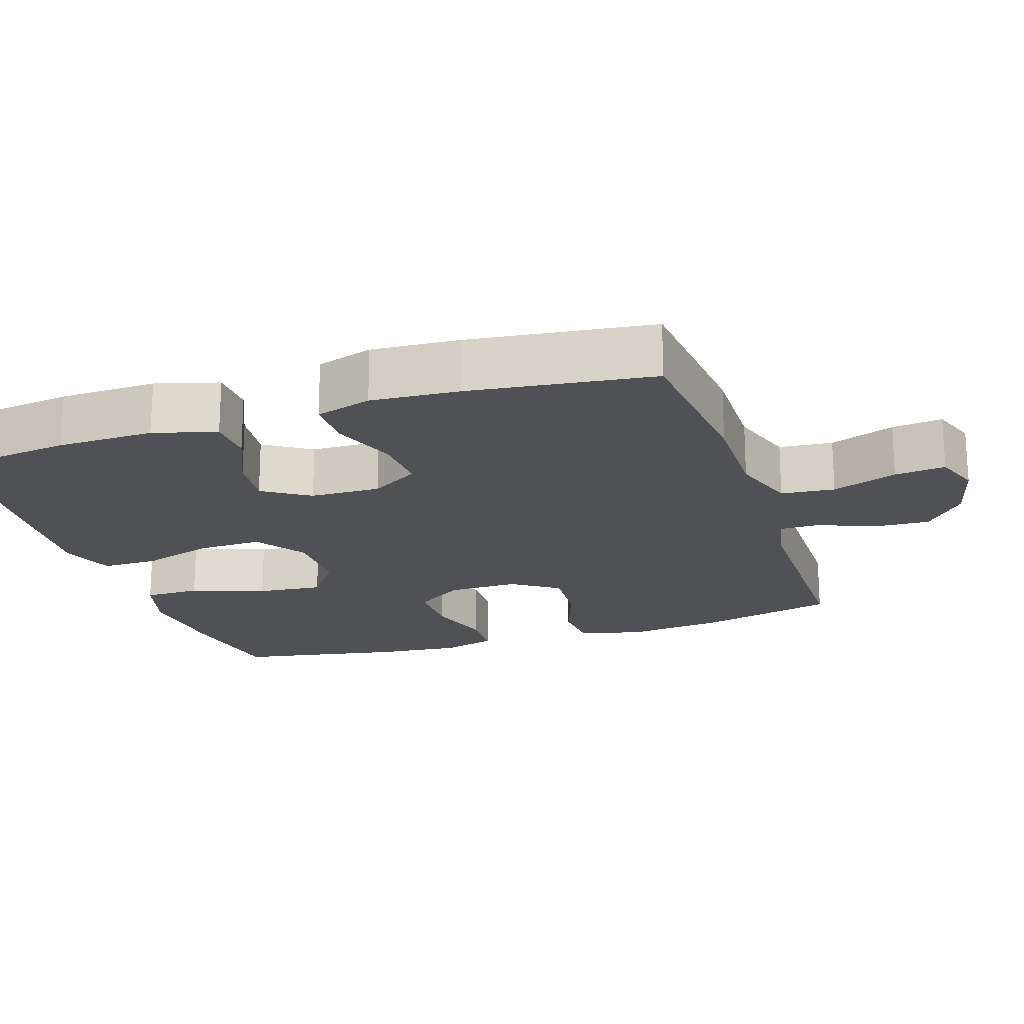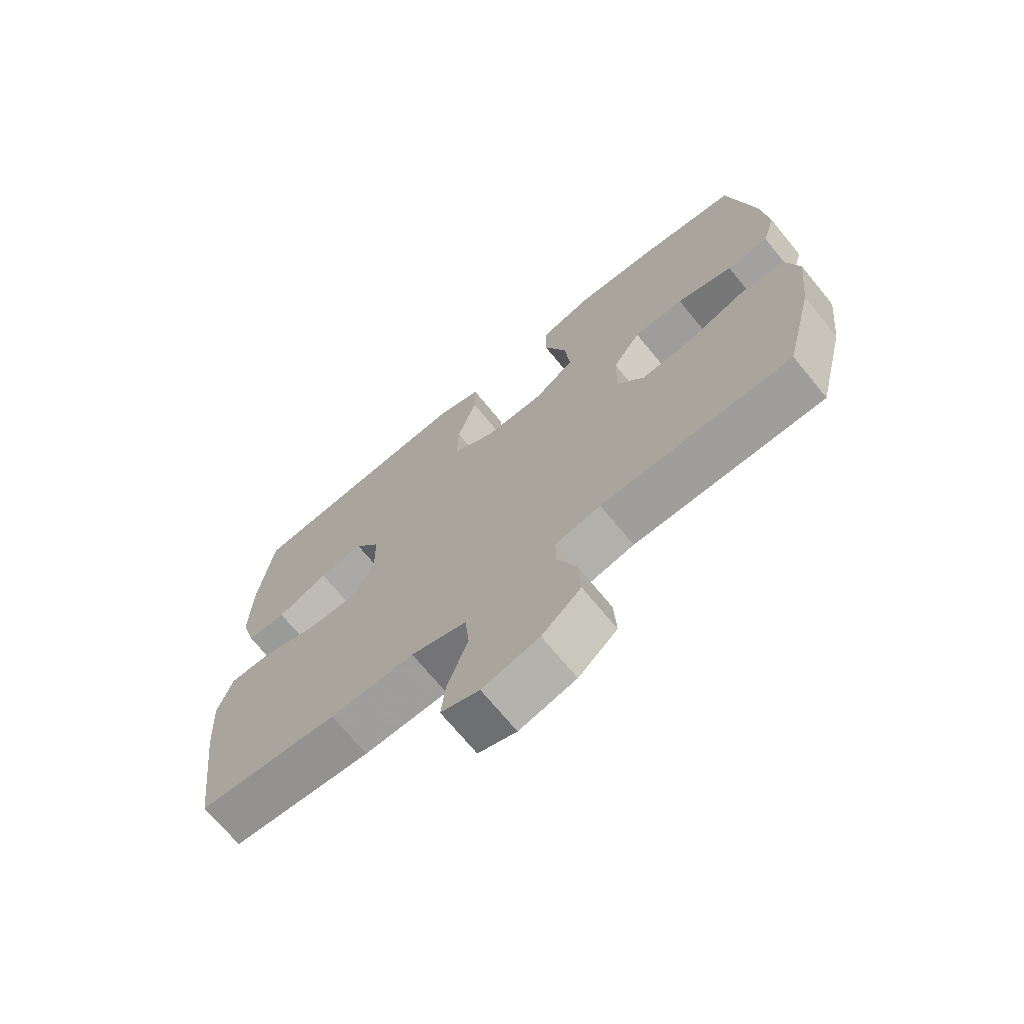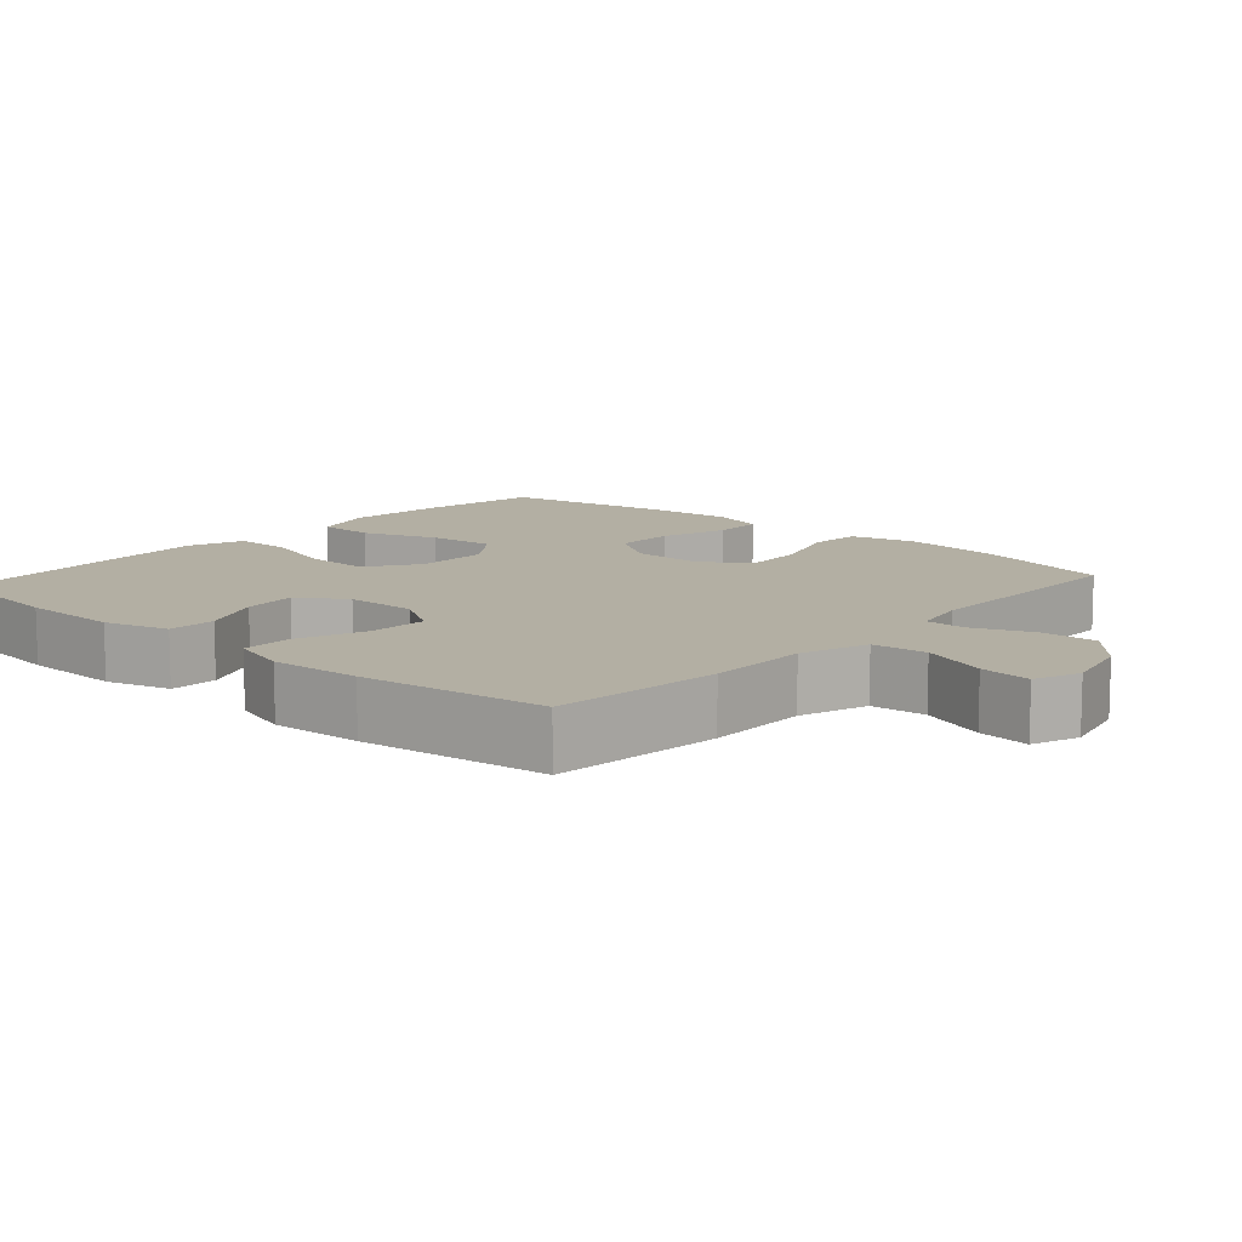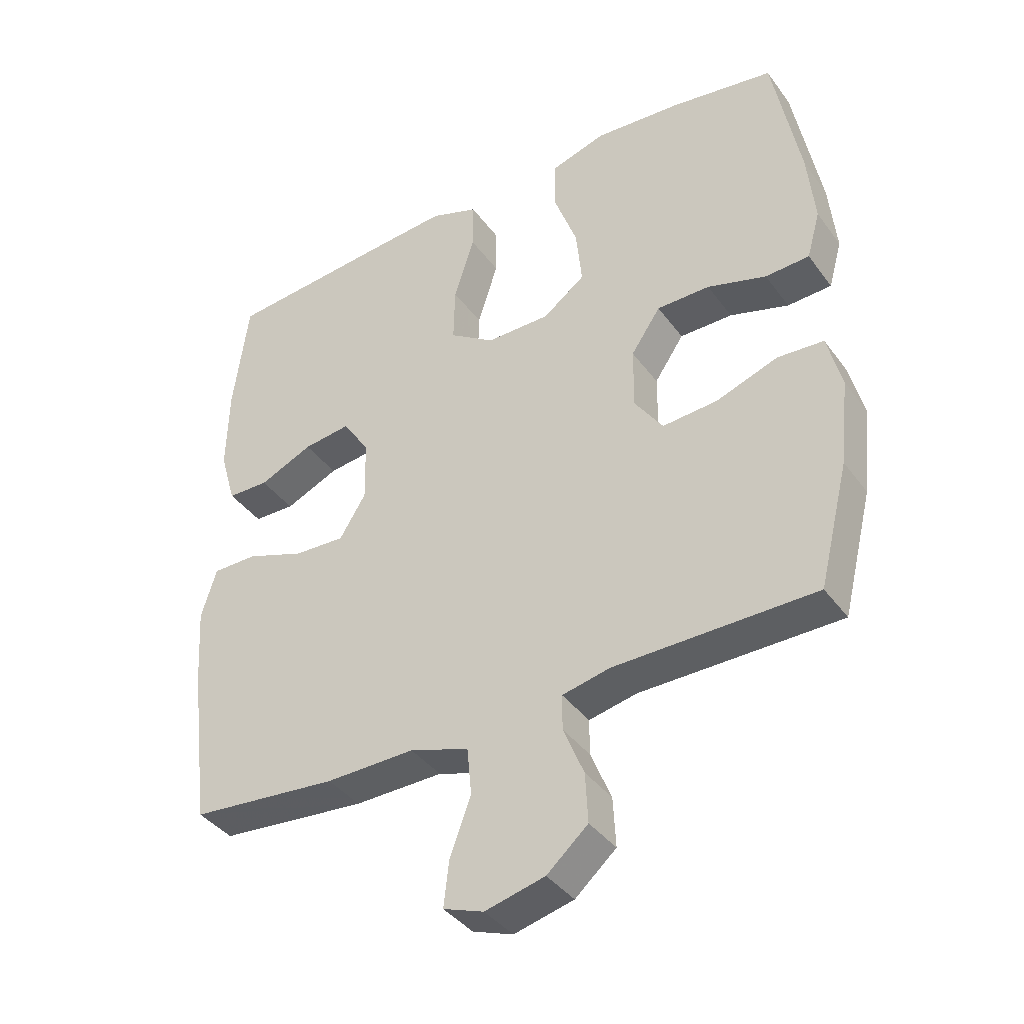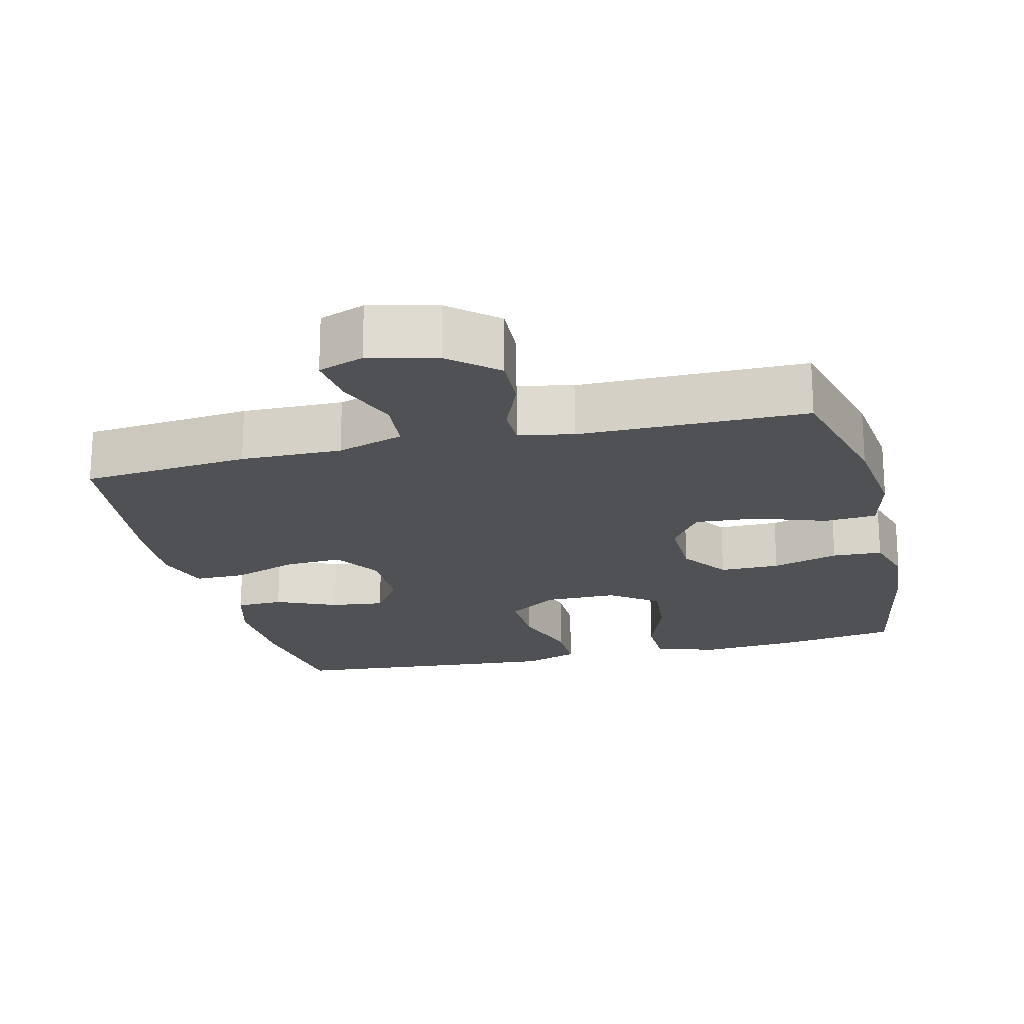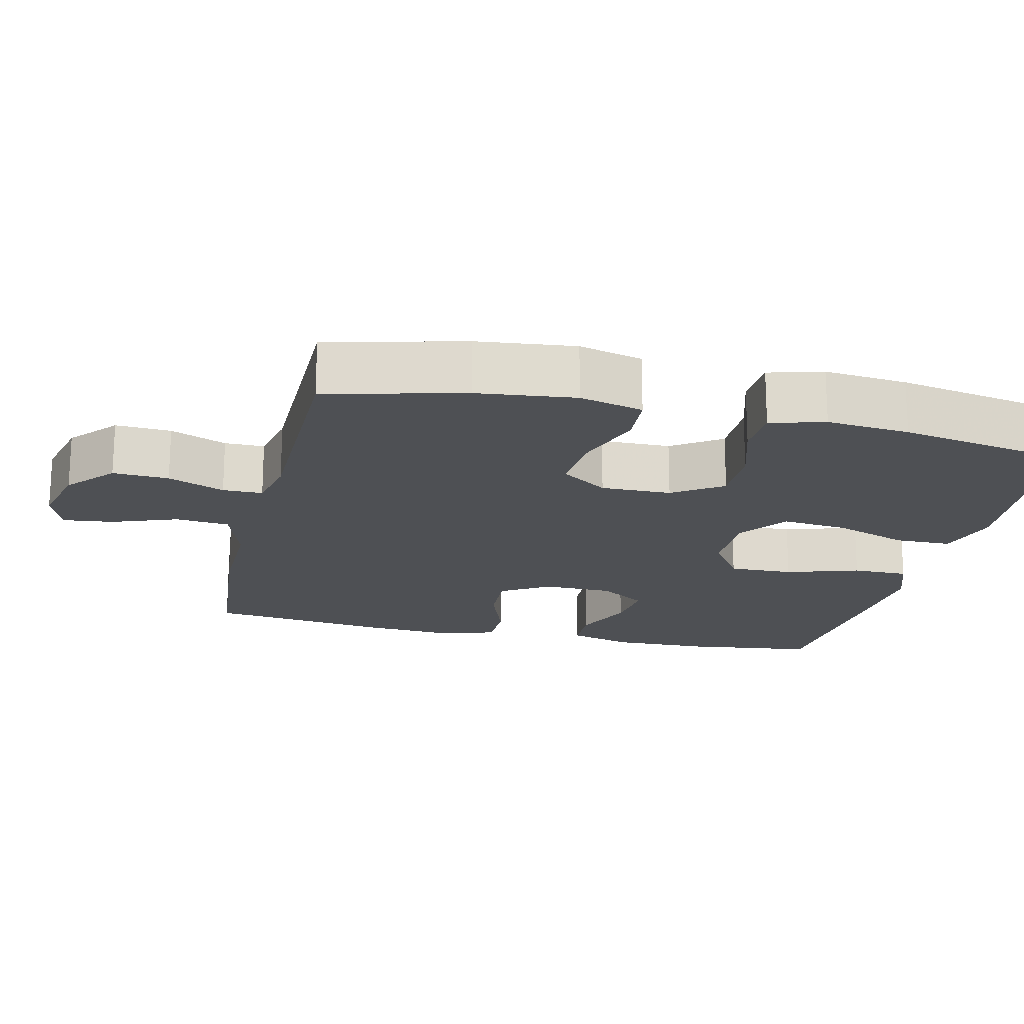
<metadata>
{"format":"obj","ext":"obj","renderer":"f3d","projection":"perspective","resolution":1024,"background":"white","views":[{"elev":-19.5,"azim":108.3,"up":"+Y"},{"elev":-70.5,"azim":-140.6,"up":"+Z"},{"elev":11.1,"azim":131.8,"up":"+Y"},{"elev":-39.3,"azim":-147.6,"up":"+Z"},{"elev":-19.8,"azim":-166.1,"up":"+Y"},{"elev":-18.8,"azim":-103.1,"up":"+Y"}]}
</metadata>
<code>
v -0.5 0.07 0.5
v -0.338 0.07 0.526
v -0.202 0.07 0.537
v -0.115 0.07 0.511
v -0.114 0.07 0.433
v -0.151 0.07 0.331
v -0.16 0.07 0.24
v -0.094 0.07 0.191
v 0.006 0.07 0.191
v 0.076 0.07 0.238
v 0.074 0.07 0.327
v 0.042 0.07 0.428
v 0.042 0.07 0.505
v 0.117 0.07 0.532
v 0.235 0.07 0.523
v 0.5 0.07 0.5
v 0.523 0.07 0.32
v 0.526 0.07 0.186
v 0.501 0.07 0.099
v 0.436 0.07 0.097
v 0.352 0.07 0.134
v 0.278 0.07 0.143
v 0.236 0.07 0.079
v 0.234 0.07 -0.018
v 0.275 0.07 -0.085
v 0.355 0.07 -0.081
v 0.446 0.07 -0.048
v 0.516 0.07 -0.048
v 0.54 0.07 -0.126
v 0.532 0.07 -0.248
v 0.5 0.07 -0.5
v 0.269 0.07 -0.522
v 0.13 0.07 -0.52
v 0.038 0.07 -0.55
v 0.031 0.07 -0.624
v 0.064 0.07 -0.714
v 0.072 0.07 -0.784
v 0.009 0.07 -0.807
v -0.084 0.07 -0.784
v -0.148 0.07 -0.728
v -0.144 0.07 -0.651
v -0.112 0.07 -0.573
v -0.112 0.07 -0.518
v -0.187 0.07 -0.502
v -0.5 0.07 -0.5
v -0.547 0.07 -0.311
v -0.562 0.07 -0.176
v -0.54 0.07 -0.088
v -0.468 0.07 -0.083
v -0.371 0.07 -0.117
v -0.285 0.07 -0.123
v -0.241 0.07 -0.059
v -0.242 0.07 0.038
v -0.288 0.07 0.106
v -0.371 0.07 0.106
v -0.463 0.07 0.078
v -0.532 0.07 0.081
v -0.553 0.07 0.156
v -0.542 0.07 0.271
v -0.5 0 0.5
v -0.338 0 0.526
v -0.202 0 0.537
v -0.115 0 0.511
v -0.114 0 0.433
v -0.151 0 0.331
v -0.16 0 0.24
v -0.094 0 0.191
v 0.006 0 0.191
v 0.076 0 0.238
v 0.074 0 0.327
v 0.042 0 0.428
v 0.042 0 0.505
v 0.117 0 0.532
v 0.235 0 0.523
v 0.5 0 0.5
v 0.523 0 0.32
v 0.526 0 0.186
v 0.501 0 0.099
v 0.436 0 0.097
v 0.352 0 0.134
v 0.278 0 0.143
v 0.236 0 0.079
v 0.234 0 -0.018
v 0.275 0 -0.085
v 0.355 0 -0.081
v 0.446 0 -0.048
v 0.516 0 -0.048
v 0.54 0 -0.126
v 0.532 0 -0.248
v 0.5 0 -0.5
v 0.269 0 -0.522
v 0.13 0 -0.52
v 0.038 0 -0.55
v 0.031 0 -0.624
v 0.064 0 -0.714
v 0.072 0 -0.784
v 0.009 0 -0.807
v -0.084 0 -0.784
v -0.148 0 -0.728
v -0.144 0 -0.651
v -0.112 0 -0.573
v -0.112 0 -0.518
v -0.187 0 -0.502
v -0.5 0 -0.5
v -0.547 0 -0.311
v -0.562 0 -0.176
v -0.54 0 -0.088
v -0.468 0 -0.083
v -0.371 0 -0.117
v -0.285 0 -0.123
v -0.241 0 -0.059
v -0.242 0 0.038
v -0.288 0 0.106
v -0.371 0 0.106
v -0.463 0 0.078
v -0.532 0 0.081
v -0.553 0 0.156
v -0.542 0 0.271
f 55 56 57 58
f 54 55 58 59
f 47 48 49 50
f 47 50 51
f 44 45 46 47
f 43 44 47 51
f 39 40 41 42
f 39 42 43
f 38 39 43
f 35 36 37 38
f 34 35 38 43
f 33 34 43 51
f 26 27 28 29
f 25 26 29 30
f 18 19 20 21
f 18 21 22
f 17 18 22
f 16 17 22
f 15 16 22 23
f 11 12 13 14
f 10 11 14 15
f 3 4 5 6
f 3 6 7
f 2 3 7
f 54 59 1 2
f 53 54 2 7
f 52 53 7 8
f 32 33 51 52
f 32 52 8 9
f 25 30 31 32
f 24 25 32 9
f 10 15 23 24
f 9 10 24
f 117 116 115 114
f 118 117 114 113
f 109 108 107 106
f 110 109 106
f 106 105 104 103
f 110 106 103 102
f 101 100 99 98
f 102 101 98
f 102 98 97
f 97 96 95 94
f 102 97 94 93
f 110 102 93 92
f 88 87 86 85
f 89 88 85 84
f 80 79 78 77
f 81 80 77
f 81 77 76
f 81 76 75
f 82 81 75 74
f 73 72 71 70
f 74 73 70 69
f 65 64 63 62
f 66 65 62
f 66 62 61
f 61 60 118 113
f 66 61 113 112
f 67 66 112 111
f 111 110 92 91
f 68 67 111 91
f 91 90 89 84
f 68 91 84 83
f 83 82 74 69
f 83 69 68
f 1 60 61 2
f 2 61 62 3
f 3 62 63 4
f 4 63 64 5
f 5 64 65 6
f 6 65 66 7
f 7 66 67 8
f 8 67 68 9
f 9 68 69 10
f 10 69 70 11
f 11 70 71 12
f 12 71 72 13
f 13 72 73 14
f 14 73 74 15
f 15 74 75 16
f 16 75 76 17
f 17 76 77 18
f 18 77 78 19
f 19 78 79 20
f 20 79 80 21
f 21 80 81 22
f 22 81 82 23
f 23 82 83 24
f 24 83 84 25
f 25 84 85 26
f 26 85 86 27
f 27 86 87 28
f 28 87 88 29
f 29 88 89 30
f 30 89 90 31
f 31 90 91 32
f 32 91 92 33
f 33 92 93 34
f 34 93 94 35
f 35 94 95 36
f 36 95 96 37
f 37 96 97 38
f 38 97 98 39
f 39 98 99 40
f 40 99 100 41
f 41 100 101 42
f 42 101 102 43
f 43 102 103 44
f 44 103 104 45
f 45 104 105 46
f 46 105 106 47
f 47 106 107 48
f 48 107 108 49
f 49 108 109 50
f 50 109 110 51
f 51 110 111 52
f 52 111 112 53
f 53 112 113 54
f 54 113 114 55
f 55 114 115 56
f 56 115 116 57
f 57 116 117 58
f 58 117 118 59
f 59 118 60 1

</code>
